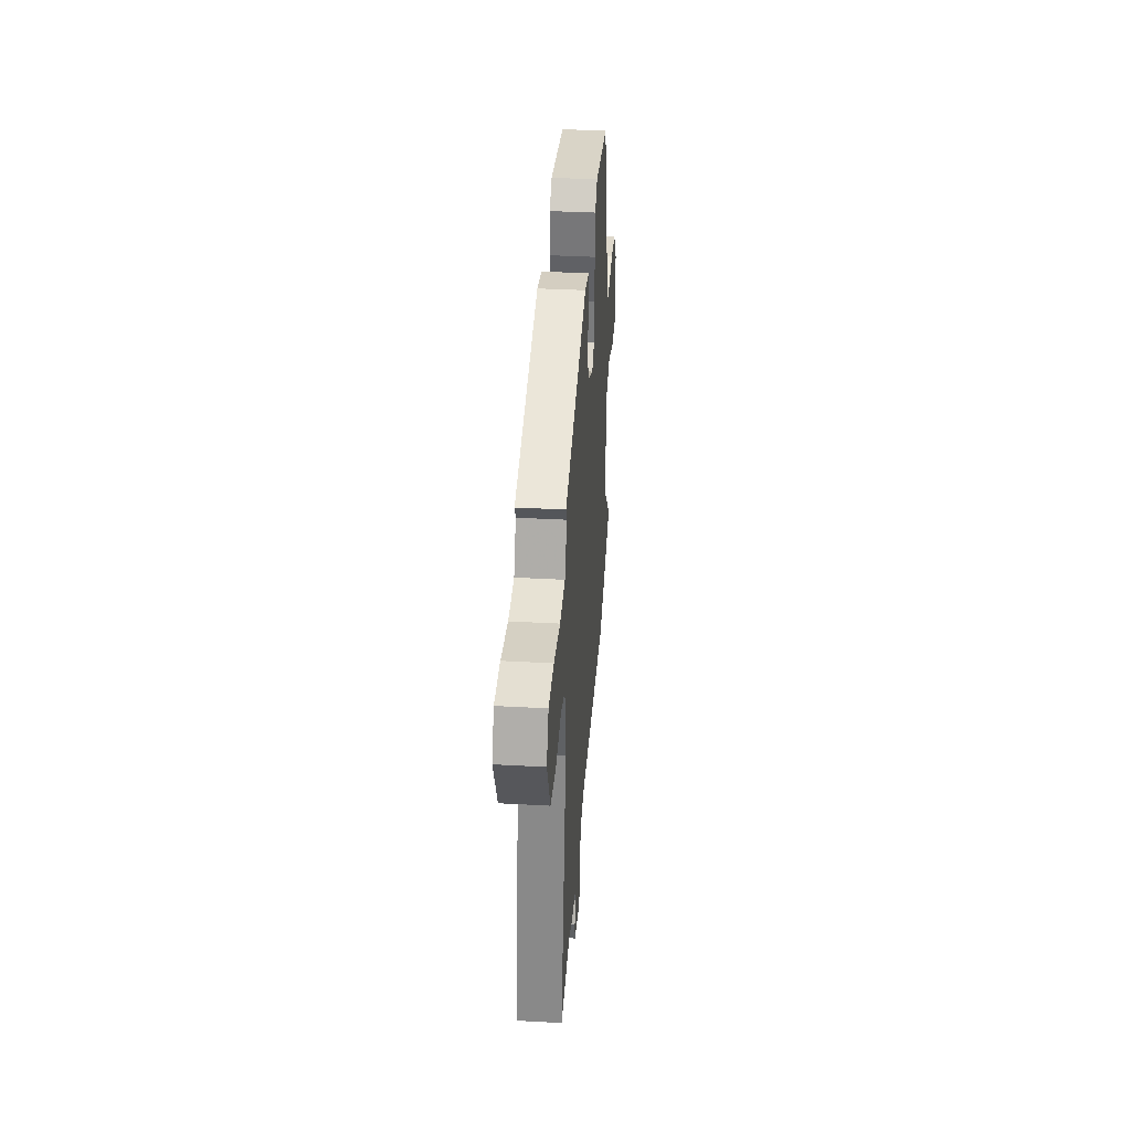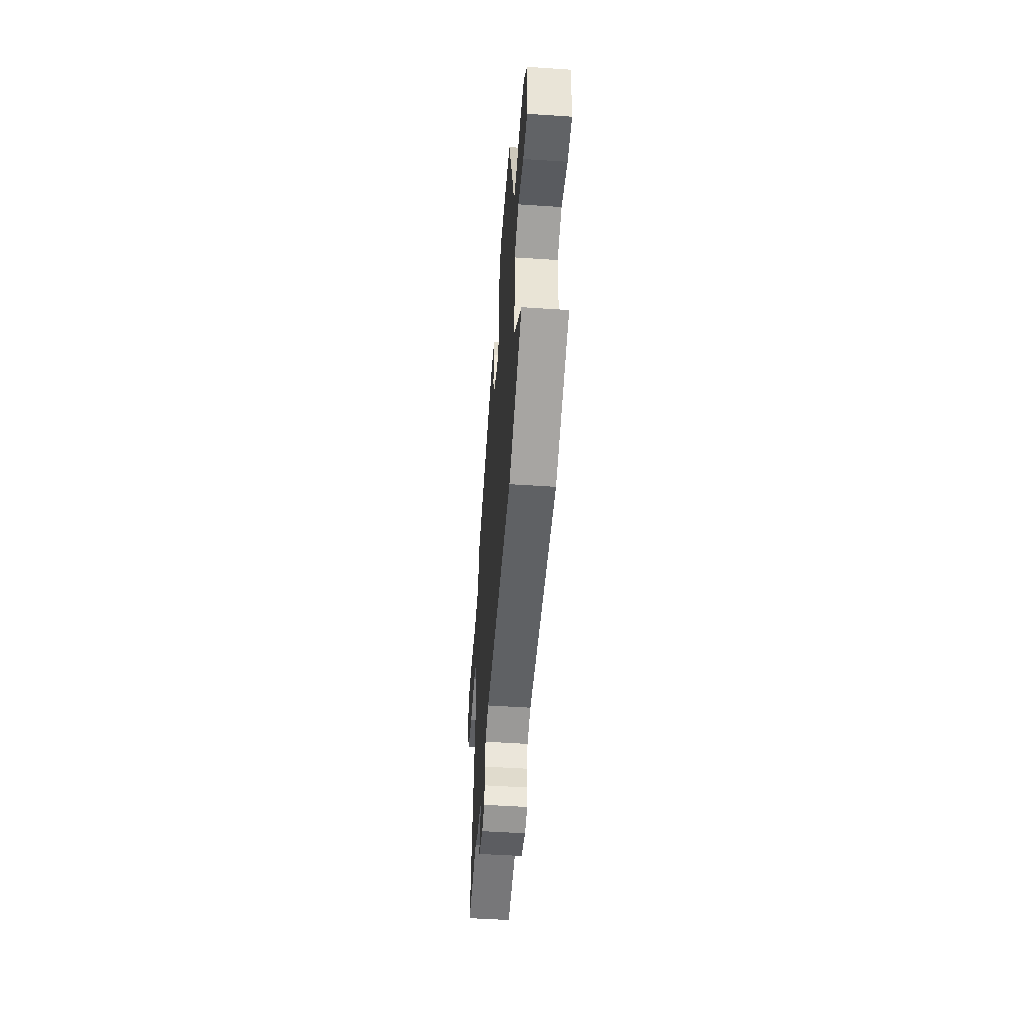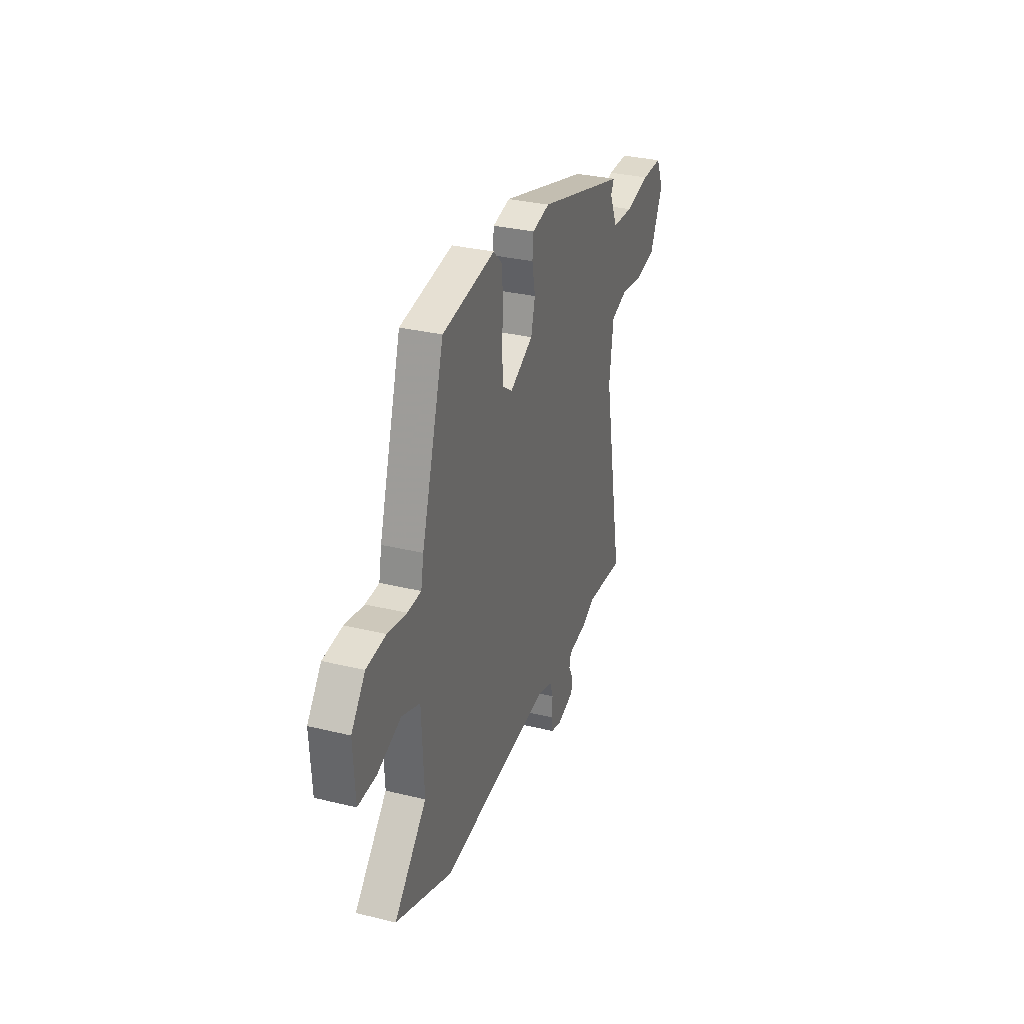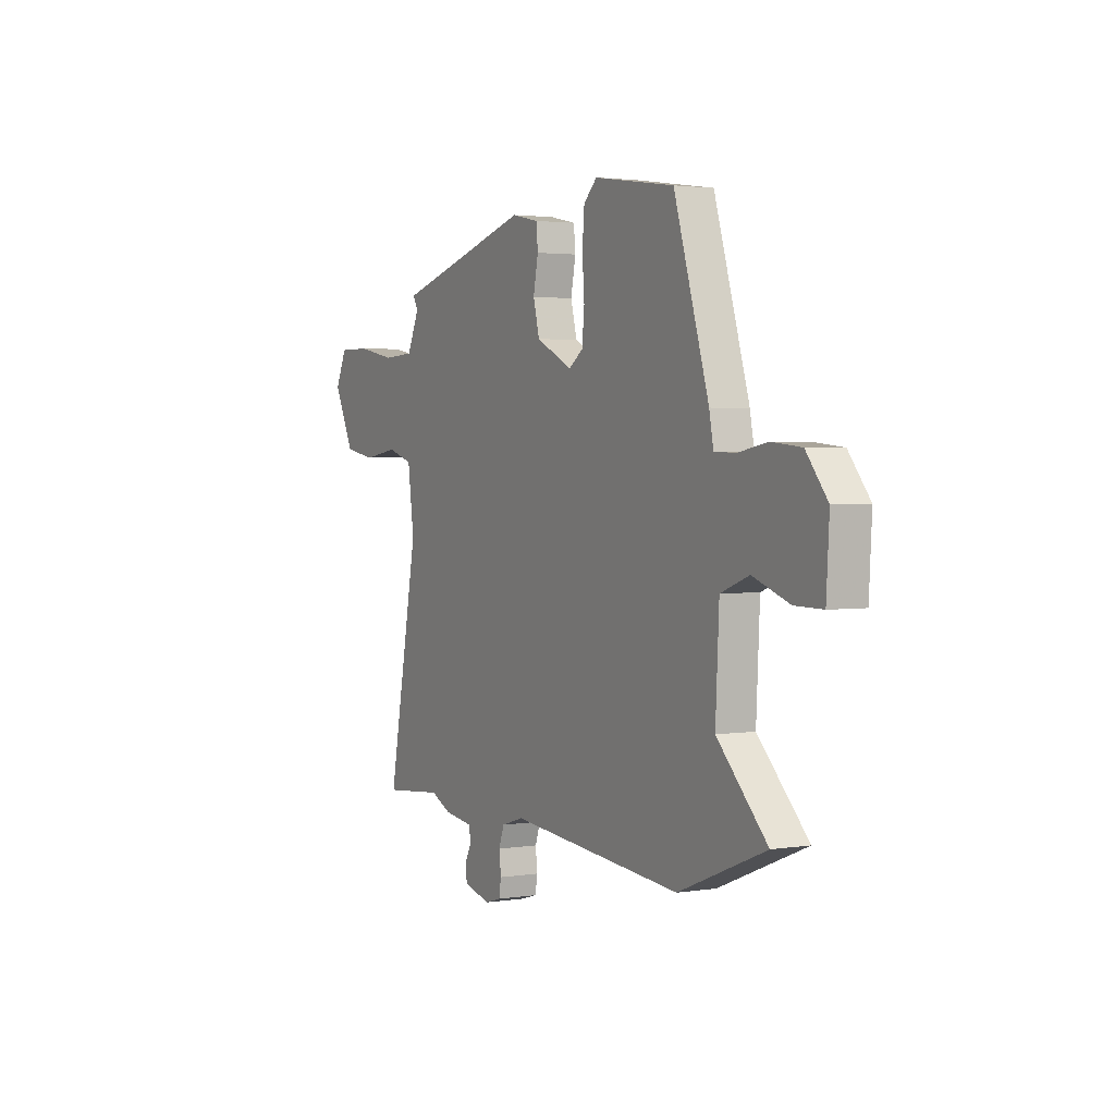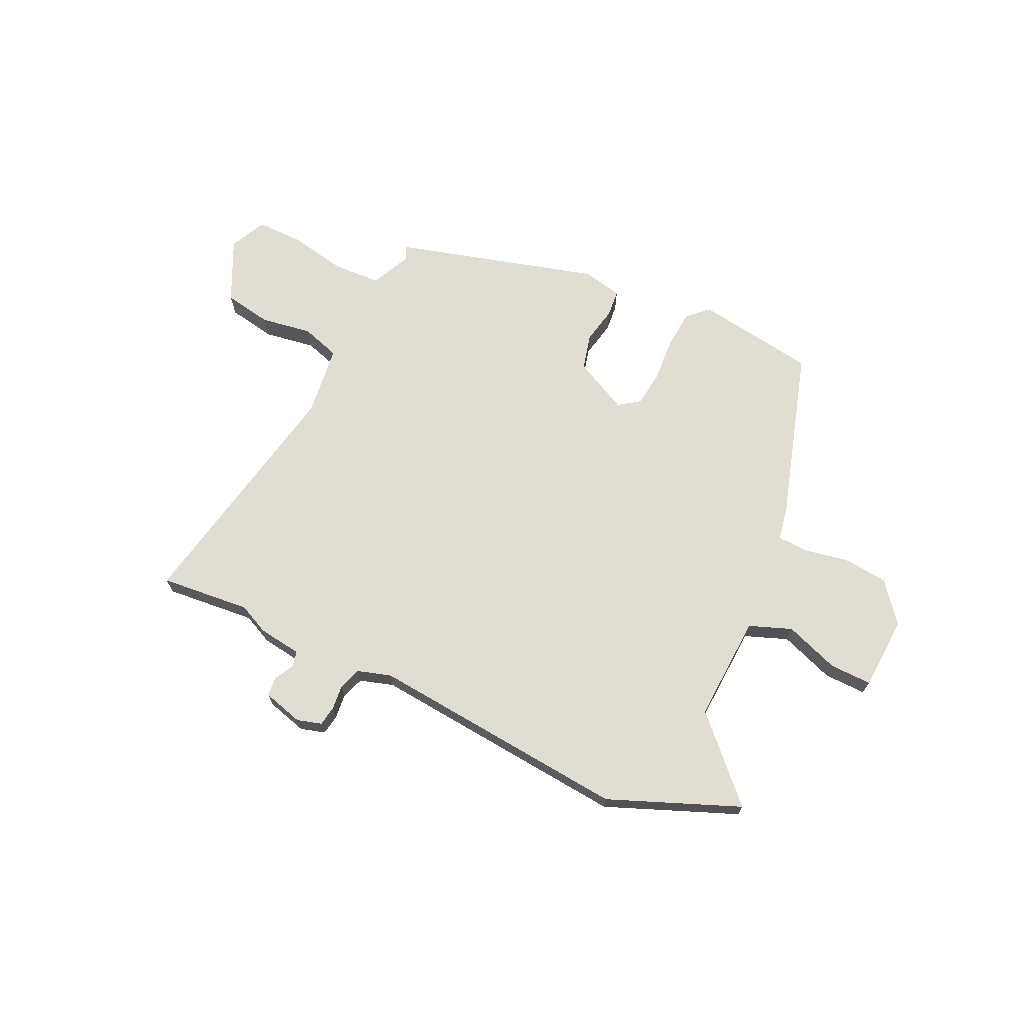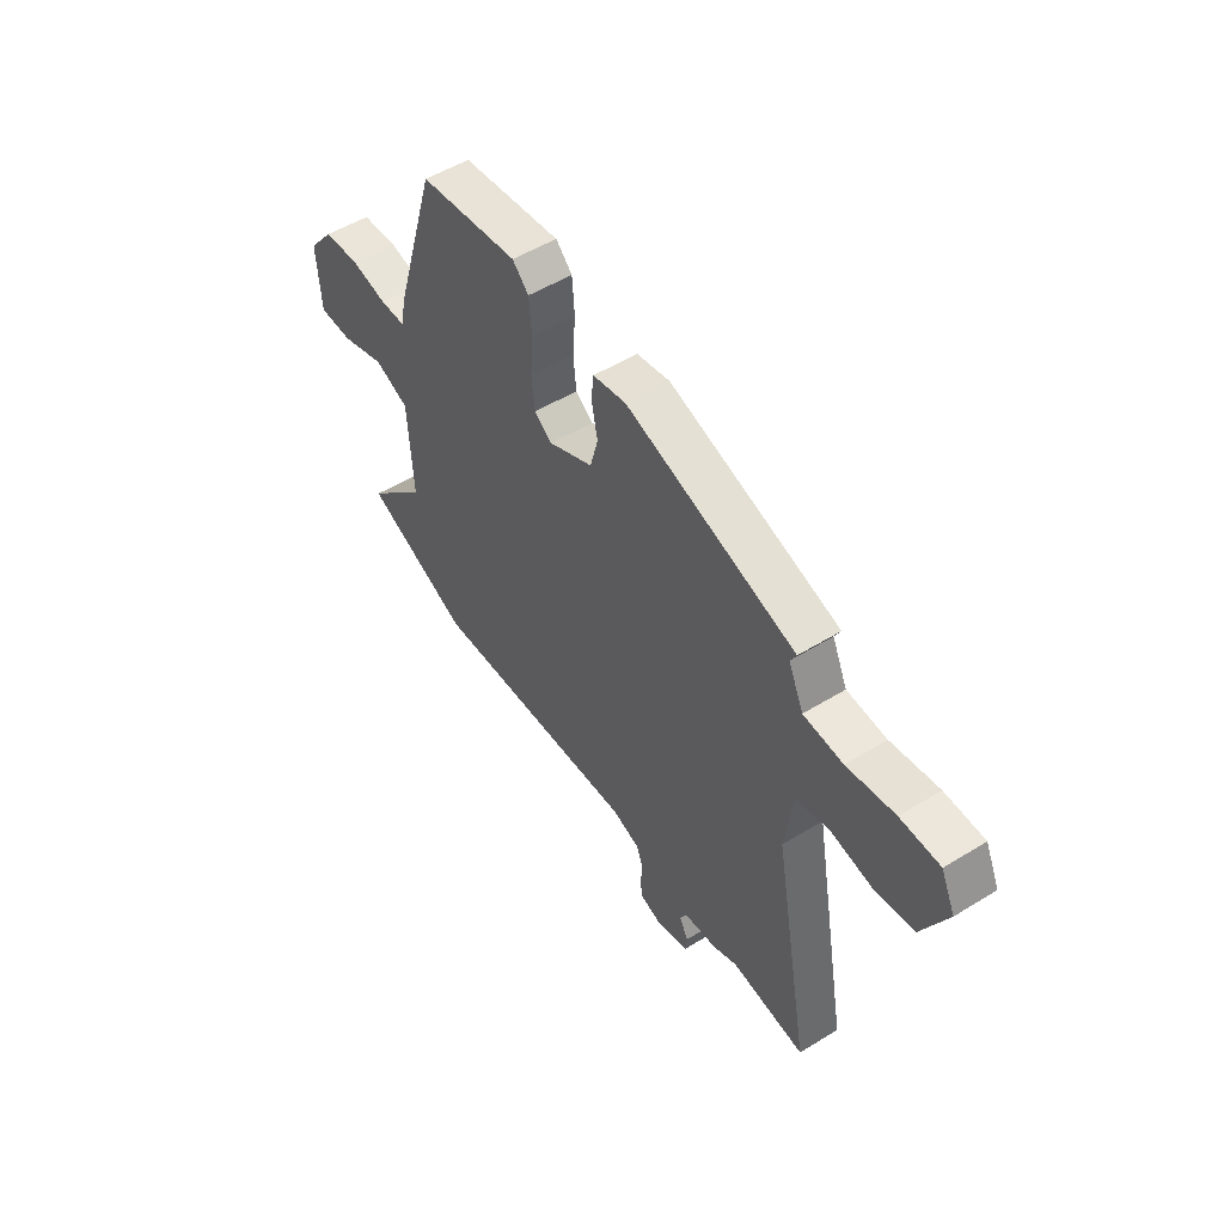
<metadata>
{"format":"obj","ext":"obj","renderer":"f3d","projection":"perspective","resolution":1024,"background":"white","views":[{"elev":36.9,"azim":94.1,"up":"+Z"},{"elev":-51.5,"azim":-94.1,"up":"+Z"},{"elev":31.8,"azim":-71.0,"up":"+Z"},{"elev":2.7,"azim":-118.6,"up":"+Z"},{"elev":68.9,"azim":-154.5,"up":"+Y"},{"elev":52.5,"azim":56.5,"up":"+Z"}]}
</metadata>
<code>
v 0.496 0.07 0.399
v 0.482 0.07 0.372
v 0.517 0.07 0.296
v 0.608 0.07 0.291
v 0.718 0.07 0.312
v 0.809 0.07 0.312
v 0.842 0.07 0.242
v 0.784 0.07 0.122
v 0.692 0.07 0.106
v 0.594 0.07 0.122
v 0.52 0.07 0.099
v 0.502 0.07 -0.037
v 0.59 0.07 -0.509
v 0.418 0.07 -0.492
v 0.36 0.07 -0.519
v 0.277 0.07 -0.53
v 0.27 0.07 -0.56
v 0.29 0.07 -0.598
v 0.286 0.07 -0.634
v 0.209 0.07 -0.655
v 0.162 0.07 -0.641
v 0.156 0.07 -0.603
v 0.161 0.07 -0.555
v 0.146 0.07 -0.512
v 0.082 0.07 -0.492
v -0.415 0.07 -0.535
v -0.664 0.07 -0.433
v -0.521 0.07 -0.287
v -0.531 0.07 -0.083
v -0.612 0.07 -0.052
v -0.716 0.07 -0.089
v -0.796 0.07 -0.09
v -0.804 0.07 0.051
v -0.743 0.07 0.127
v -0.658 0.07 0.135
v -0.574 0.07 0.119
v -0.514 0.07 0.121
v -0.502 0.07 0.184
v -0.402 0.07 0.512
v -0.171 0.07 0.546
v -0.133 0.07 0.509
v -0.127 0.07 0.435
v -0.133 0.07 0.351
v -0.126 0.07 0.281
v -0.085 0.07 0.252
v 0.018 0.07 0.303
v 0.036 0.07 0.372
v 0.022 0.07 0.443
v 0.027 0.07 0.495
v 0.104 0.07 0.511
v 0.496 0 0.399
v 0.482 0 0.372
v 0.517 0 0.296
v 0.608 0 0.291
v 0.718 0 0.312
v 0.809 0 0.312
v 0.842 0 0.242
v 0.784 0 0.122
v 0.692 0 0.106
v 0.594 0 0.122
v 0.52 0 0.099
v 0.502 0 -0.037
v 0.59 0 -0.509
v 0.418 0 -0.492
v 0.36 0 -0.519
v 0.277 0 -0.53
v 0.27 0 -0.56
v 0.29 0 -0.598
v 0.286 0 -0.634
v 0.209 0 -0.655
v 0.162 0 -0.641
v 0.156 0 -0.603
v 0.161 0 -0.555
v 0.146 0 -0.512
v 0.082 0 -0.492
v -0.415 0 -0.535
v -0.664 0 -0.433
v -0.521 0 -0.287
v -0.531 0 -0.083
v -0.612 0 -0.052
v -0.716 0 -0.089
v -0.796 0 -0.09
v -0.804 0 0.051
v -0.743 0 0.127
v -0.658 0 0.135
v -0.574 0 0.119
v -0.514 0 0.121
v -0.502 0 0.184
v -0.402 0 0.512
v -0.171 0 0.546
v -0.133 0 0.509
v -0.127 0 0.435
v -0.133 0 0.351
v -0.126 0 0.281
v -0.085 0 0.252
v 0.018 0 0.303
v 0.036 0 0.372
v 0.022 0 0.443
v 0.027 0 0.495
v 0.104 0 0.511
f 47 48 49 50
f 46 47 50 1
f 45 46 1 2
f 40 41 42 43
f 40 43 44
f 37 38 39 40
f 37 40 44
f 33 34 35 36
f 33 36 37
f 30 31 32 33
f 29 30 33 37
f 28 29 37 44
f 25 26 27 28
f 24 25 28 44
f 20 21 22 23
f 17 18 19 20
f 16 17 20 23
f 14 15 16
f 14 16 23 24
f 12 13 14
f 11 12 14 24
f 7 8 9 10
f 7 10 11
f 4 5 6 7
f 3 4 7 11
f 45 2 3 11
f 24 44 45
f 11 24 45
f 100 99 98 97
f 51 100 97 96
f 52 51 96 95
f 93 92 91 90
f 94 93 90
f 90 89 88 87
f 94 90 87
f 86 85 84 83
f 87 86 83
f 83 82 81 80
f 87 83 80 79
f 94 87 79 78
f 78 77 76 75
f 94 78 75 74
f 73 72 71 70
f 70 69 68 67
f 73 70 67 66
f 66 65 64
f 74 73 66 64
f 64 63 62
f 74 64 62 61
f 60 59 58 57
f 61 60 57
f 57 56 55 54
f 61 57 54 53
f 61 53 52 95
f 95 94 74
f 95 74 61
f 1 51 52 2
f 2 52 53 3
f 3 53 54 4
f 4 54 55 5
f 5 55 56 6
f 6 56 57 7
f 7 57 58 8
f 8 58 59 9
f 9 59 60 10
f 10 60 61 11
f 11 61 62 12
f 12 62 63 13
f 13 63 64 14
f 14 64 65 15
f 15 65 66 16
f 16 66 67 17
f 17 67 68 18
f 18 68 69 19
f 19 69 70 20
f 20 70 71 21
f 21 71 72 22
f 22 72 73 23
f 23 73 74 24
f 24 74 75 25
f 25 75 76 26
f 26 76 77 27
f 27 77 78 28
f 28 78 79 29
f 29 79 80 30
f 30 80 81 31
f 31 81 82 32
f 32 82 83 33
f 33 83 84 34
f 34 84 85 35
f 35 85 86 36
f 36 86 87 37
f 37 87 88 38
f 38 88 89 39
f 39 89 90 40
f 40 90 91 41
f 41 91 92 42
f 42 92 93 43
f 43 93 94 44
f 44 94 95 45
f 45 95 96 46
f 46 96 97 47
f 47 97 98 48
f 48 98 99 49
f 49 99 100 50
f 50 100 51 1

</code>
